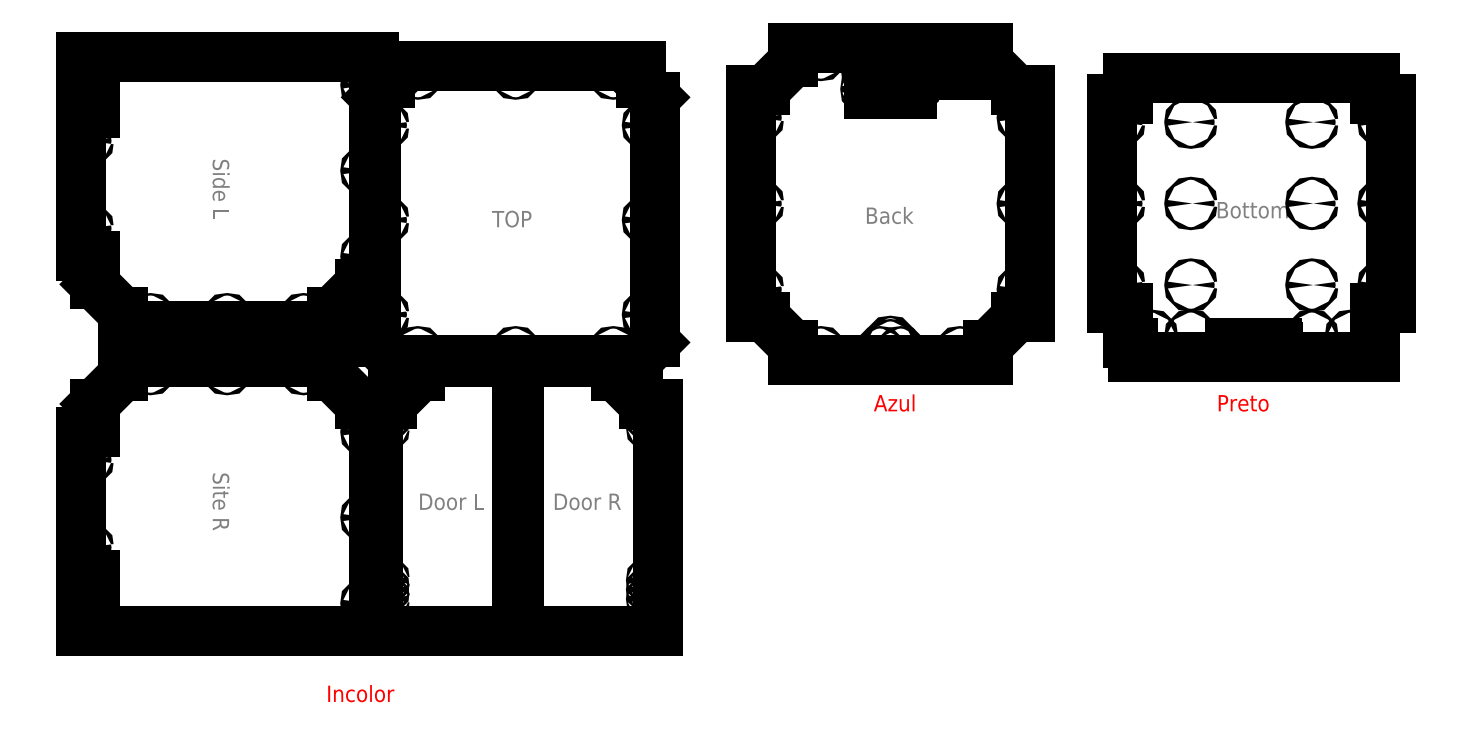
<metadata>
{"format":"dxf","ext":"dxf","renderer":"ezdxf+matplotlib","layout":"modelspace","background":"white","min_lineweight":24,"dpi":150}
</metadata>
<code>
0
SECTION
2
ENTITIES
0
LINE
8
0
10
4037
20
838.7
30
0
11
4335
21
838.7
31
0
0
LINE
8
0
10
4128
20
1418
30
0
11
4335
21
1418
31
0
0
LINE
8
0
10
4037
20
1327
30
0
11
4067
21
1327
31
0
0
LINE
8
0
10
4335
20
1418
30
0
11
4335
21
838.7
31
0
0
LINE
8
0
10
4037
20
838.7
30
0
11
4037
21
1327
31
0
0
LINE
8
0
10
4128
20
1387
30
0
11
4128
21
1418
31
0
0
LINE
8
0
10
4067
20
1327
30
0
11
4128
21
1387
31
0
0
CIRCLE
8
0
10
4050
20
1317
30
0
40
1.6
0
CIRCLE
8
0
10
4050
20
1297
30
0
40
1.6
0
CIRCLE
8
0
10
4050
20
1277
30
0
40
1.6
0
CIRCLE
8
0
10
4050
20
948.2
30
0
40
1.6
0
CIRCLE
8
0
10
4050
20
928.2
30
0
40
1.6
0
CIRCLE
8
0
10
4050
20
908.2
30
0
40
1.6
0
CIRCLE
8
0
10
4321
20
848.7
30
0
40
3.202
0
LINE
8
0
10
4638
20
838.7
30
0
11
4340
21
838.7
31
0
0
LINE
8
0
10
4547
20
1418
30
0
11
4340
21
1418
31
0
0
LINE
8
0
10
4638
20
1327
30
0
11
4608
21
1327
31
0
0
LINE
8
0
10
4340
20
1418
30
0
11
4340
21
838.7
31
0
0
LINE
8
0
10
4638
20
838.7
30
0
11
4638
21
1327
31
0
0
LINE
8
0
10
4547
20
1387
30
0
11
4547
21
1418
31
0
0
LINE
8
0
10
4608
20
1327
30
0
11
4547
21
1387
31
0
0
CIRCLE
8
0
10
4625
20
1317
30
0
40
1.6
0
CIRCLE
8
0
10
4625
20
1297
30
0
40
1.6
0
CIRCLE
8
0
10
4625
20
1277
30
0
40
1.6
0
CIRCLE
8
0
10
4625
20
948.2
30
0
40
1.6
0
CIRCLE
8
0
10
4625
20
928.2
30
0
40
1.6
0
CIRCLE
8
0
10
4625
20
908.2
30
0
40
1.6
0
CIRCLE
8
0
10
4354
20
848.7
30
0
40
3.202
0
LINE
8
0
10
4069
20
1423
30
0
11
4596
21
1423
31
0
0
LINE
8
0
10
4062
20
2053
30
0
11
4602
21
2053
31
0
0
LINE
8
0
10
4032
20
1986
30
0
11
4032
21
1459
31
0
0
LINE
8
0
10
4062
20
2053
30
0
11
4062
21
2016
31
0
0
LINE
8
0
10
4632
20
1459
30
0
11
4632
21
1986
31
0
0
LINE
8
0
10
4032
20
1459
30
0
11
4069
21
1423
31
0
0
LINE
8
0
10
4596
20
1423
30
0
11
4632
21
1459
31
0
0
LINE
8
0
10
4032
20
1986
30
0
11
4062
21
2016
31
0
0
LINE
8
0
10
4602
20
2053
30
0
11
4602
21
2016
31
0
0
LINE
8
0
10
4632
20
1986
30
0
11
4602
21
2016
31
0
0
CIRCLE
8
0
10
4122
20
1438
30
0
40
2.7
0
CIRCLE
8
0
10
4332
20
1438
30
0
40
2.7
0
CIRCLE
8
0
10
4542
20
1438
30
0
40
2.7
0
CIRCLE
8
0
10
4122
20
2038
30
0
40
2.7
0
CIRCLE
8
0
10
4332
20
2038
30
0
40
2.7
0
CIRCLE
8
0
10
4542
20
2038
30
0
40
2.7
0
CIRCLE
8
0
10
4047
20
1519
30
0
40
2.7
0
CIRCLE
8
0
10
4047
20
1723
30
0
40
2.7
0
CIRCLE
8
0
10
4047
20
1926
30
0
40
2.7
0
CIRCLE
8
0
10
4617
20
1519
30
0
40
2.7
0
CIRCLE
8
0
10
4617
20
1723
30
0
40
2.7
0
CIRCLE
8
0
10
4617
20
1926
30
0
40
2.7
0
LINE
8
0
10
5438
20
1513
30
0
11
5408
21
1513
31
0
0
LINE
8
0
10
5438
20
2002
30
0
11
5438
21
1513
31
0
0
LINE
8
0
10
5347
20
1453
30
0
11
5347
21
1423
31
0
0
LINE
8
0
10
5408
20
1513
30
0
11
5347
21
1453
31
0
0
LINE
8
0
10
4838
20
1513
30
0
11
4868
21
1513
31
0
0
LINE
8
0
10
4838
20
2002
30
0
11
4838
21
1513
31
0
0
LINE
8
0
10
4928
20
1453
30
0
11
4928
21
1423
31
0
0
LINE
8
0
10
4868
20
1513
30
0
11
4928
21
1453
31
0
0
LINE
8
0
10
5347
20
1423
30
0
11
4928
21
1423
31
0
0
LINE
8
0
10
5438
20
2002
30
0
11
5408
21
2002
31
0
0
LINE
8
0
10
5347
20
2062
30
0
11
5347
21
2093
31
0
0
LINE
8
0
10
5324
20
2034
30
0
11
5324
21
2061
31
0
0
LINE
8
0
10
5277
20
2034
30
0
11
5277
21
2061
31
0
0
LINE
8
0
10
5408
20
2002
30
0
11
5347
21
2062
31
0
0
LINE
8
0
10
4838
20
2002
30
0
11
4868
21
2002
31
0
0
LINE
8
0
10
4928
20
2062
30
0
11
4928
21
2093
31
0
0
LINE
8
0
10
4868
20
2002
30
0
11
4928
21
2062
31
0
0
LINE
8
0
10
5347
20
2093
30
0
11
4928
21
2093
31
0
0
LINE
8
0
10
5324
20
2061
30
0
11
5277
21
2061
31
0
0
LINE
8
0
10
5324
20
2034
30
0
11
5277
21
2034
31
0
0
LINE
8
0
10
5185
20
2060
30
0
11
5091
21
2060
31
0
0
LINE
8
0
10
5185
20
1994
30
0
11
5091
21
1994
31
0
0
CIRCLE
8
0
10
5287
20
1438
30
0
40
2.7
0
CIRCLE
8
0
10
4988
20
1438
30
0
40
2.7
0
CIRCLE
8
0
10
4853
20
1573
30
0
40
2.7
0
CIRCLE
8
0
10
5423
20
1573
30
0
40
2.7
0
CIRCLE
8
0
10
5423
20
1942
30
0
40
2.7
0
CIRCLE
8
0
10
5287
20
2078
30
0
40
2.7
0
CIRCLE
8
0
10
4988
20
2078
30
0
40
2.7
0
CIRCLE
8
0
10
4853
20
1942
30
0
40
2.7
0
CIRCLE
8
0
10
5423
20
1758
30
0
40
2.7
0
CIRCLE
8
0
10
4853
20
1758
30
0
40
2.7
0
CIRCLE
8
0
10
5160
20
1438
30
0
40
2.7
0
CIRCLE
8
0
10
5115
20
1438
30
0
40
2.7
0
CIRCLE
8
0
10
5138
20
1453
30
0
40
2.7
0
CIRCLE
8
0
10
5138
20
1460
30
0
40
2.7
0
LINE
8
0
10
5091
20
2060
30
0
11
5091
21
1994
31
0
0
LINE
8
0
10
5185
20
2060
30
0
11
5185
21
1994
31
0
0
CIRCLE
8
0
10
5190
20
2004
30
0
40
1.65
0
CIRCLE
8
0
10
5190
20
2055
30
0
40
1.65
0
CIRCLE
8
0
10
5086
20
2055
30
0
40
1.65
0
CIRCLE
8
0
10
5086
20
2004
30
0
40
1.65
0
LINE
8
0
10
3488
20
1494
30
0
11
3488
21
1524
31
0
0
LINE
8
0
10
3937
20
1494
30
0
11
3488
21
1494
31
0
0
LINE
8
0
10
3428
20
1644
30
0
11
3397
21
1644
31
0
0
LINE
8
0
10
3488
20
1524
30
0
11
3428
21
1584
31
0
0
LINE
8
0
10
4027
20
2073
30
0
11
3397
21
2073
31
0
0
LINE
8
0
10
3428
20
2013
30
0
11
3397
21
2013
31
0
0
LINE
8
0
10
3428
20
1953
30
0
11
3397
21
1953
31
0
0
LINE
8
0
10
3397
20
1644
30
0
11
3397
21
1953
31
0
0
LINE
8
0
10
3397
20
2013
30
0
11
3397
21
2073
31
0
0
LINE
8
0
10
3937
20
1494
30
0
11
3937
21
1524
31
0
0
LINE
8
0
10
3997
20
1584
30
0
11
4027
21
1584
31
0
0
LINE
8
0
10
3937
20
1524
30
0
11
3997
21
1584
31
0
0
LINE
8
0
10
4027
20
1584
30
0
11
4027
21
2073
31
0
0
LINE
8
0
10
3428
20
1584
30
0
11
3428
21
1644
31
0
0
CIRCLE
8
0
10
3877
20
1509
30
0
40
2.7
0
CIRCLE
8
0
10
3712
20
1509
30
0
40
2.7
0
CIRCLE
8
0
10
3548
20
1509
30
0
40
2.7
0
CIRCLE
8
0
10
4012
20
1644
30
0
40
2.7
0
CIRCLE
8
0
10
4012
20
2013
30
0
40
2.7
0
CIRCLE
8
0
10
4012
20
1828
30
0
40
2.7
0
LINE
8
0
10
3428
20
1953
30
0
11
3428
21
2013
31
0
0
CIRCLE
8
0
10
3413
20
1704
30
0
40
2.7
0
CIRCLE
8
0
10
3413
20
1893
30
0
40
2.7
0
CIRCLE
8
0
10
3412
20
2043
30
0
40
2.7
0
LINE
8
0
10
3488
20
1418
30
0
11
3488
21
1387
31
0
0
LINE
8
0
10
3937
20
1418
30
0
11
3488
21
1418
31
0
0
LINE
8
0
10
3428
20
1267
30
0
11
3397
21
1267
31
0
0
LINE
8
0
10
3488
20
1387
30
0
11
3428
21
1327
31
0
0
LINE
8
0
10
4027
20
838.7
30
0
11
3397
21
838.7
31
0
0
LINE
8
0
10
3428
20
898.7
30
0
11
3397
21
898.7
31
0
0
LINE
8
0
10
3428
20
958.7
30
0
11
3397
21
958.7
31
0
0
LINE
8
0
10
3397
20
1267
30
0
11
3397
21
958.7
31
0
0
LINE
8
0
10
3397
20
898.7
30
0
11
3397
21
838.7
31
0
0
LINE
8
0
10
3937
20
1418
30
0
11
3937
21
1387
31
0
0
LINE
8
0
10
3997
20
1327
30
0
11
4027
21
1327
31
0
0
LINE
8
0
10
3937
20
1387
30
0
11
3997
21
1327
31
0
0
LINE
8
0
10
4027
20
1327
30
0
11
4027
21
838.7
31
0
0
LINE
8
0
10
3428
20
1327
30
0
11
3428
21
1267
31
0
0
CIRCLE
8
0
10
3877
20
1403
30
0
40
2.7
0
CIRCLE
8
0
10
3712
20
1403
30
0
40
2.7
0
CIRCLE
8
0
10
3548
20
1403
30
0
40
2.7
0
CIRCLE
8
0
10
4012
20
1267
30
0
40
2.7
0
CIRCLE
8
0
10
4012
20
898.7
30
0
40
2.7
0
CIRCLE
8
0
10
4012
20
1083
30
0
40
2.7
0
LINE
8
0
10
3428
20
958.7
30
0
11
3428
21
898.7
31
0
0
CIRCLE
8
0
10
3413
20
1207
30
0
40
2.7
0
CIRCLE
8
0
10
3413
20
1019
30
0
40
2.7
0
CIRCLE
8
0
10
3412
20
868.7
30
0
40
2.7
0
MTEXT
360
93A
8
0
10
4245
20
1742
30
0
40
35
41
169.3
71
     1
72
     5
1
{\W2.654; }TOP
73
     1
44
1
0
MTEXT
360
93C
8
0
10
5051
20
1749
30
0
40
35
41
169.3
71
     1
72
     5
1
{\W2.371; }Back
73
     1
44
1
0
MTEXT
360
93E
8
0
10
4403
20
1135
30
0
40
35
41
169.3
71
     1
72
     5
1
{\W0.6943; }Door R
73
     1
44
1
0
MTEXT
360
940
8
0
10
3717
20
1872
30
0
40
35
41
169.3
71
     1
72
     5
1
{\W1.275; }Side L
11
-2e-16
21
-1
31
0
73
     1
44
1
0
MTEXT
360
942
8
0
10
3717
20
1200
30
0
40
35
41
169.3
71
     1
72
     5
1
{\W1.436; }Site R
11
-2e-16
21
-1
31
0
73
     1
44
1
0
MTEXT
360
944
8
0
10
4109
20
1135
30
0
40
35
41
169.3
71
     1
72
     5
1
{\W1.034; }Door L
73
     1
44
1
0
LINE
8
0
10
5649
20
2027
30
0
11
6179
21
2027
31
0
0
LINE
8
0
10
5614
20
1983
30
0
11
5649
21
1983
31
0
0
LINE
8
0
10
6179
20
1983
30
0
11
6214
21
1983
31
0
0
LINE
8
0
10
5659
20
1428
30
0
11
5869
21
1428
31
0
0
LINE
8
0
10
5969
20
1428
30
0
11
6179
21
1428
31
0
0
LINE
8
0
10
5869
20
1458
30
0
11
5969
21
1458
31
0
0
LINE
8
0
10
5649
20
1459
30
0
11
5659
21
1459
31
0
0
LINE
8
0
10
5614
20
1533
30
0
11
5649
21
1533
31
0
0
LINE
8
0
10
6179
20
1533
30
0
11
6214
21
1533
31
0
0
LINE
8
0
10
5614
20
1983
30
0
11
5614
21
1533
31
0
0
LINE
8
0
10
5649
20
2027
30
0
11
5649
21
1983
31
0
0
LINE
8
0
10
6214
20
1533
30
0
11
6214
21
1983
31
0
0
LINE
8
0
10
6179
20
1983
30
0
11
6179
21
2027
31
0
0
LINE
8
0
10
5649
20
1533
30
0
11
5649
21
1459
31
0
0
LINE
8
0
10
5659
20
1459
30
0
11
5659
21
1428
31
0
0
LINE
8
0
10
6179
20
1533
30
0
11
6179
21
1428
31
0
0
LINE
8
0
10
5869
20
1428
30
0
11
5869
21
1431
31
0
0
LINE
8
0
10
5869
20
1434
30
0
11
5869
21
1446
31
0
0
LINE
8
0
10
5869
20
1449
30
0
11
5869
21
1458
31
0
0
LINE
8
0
10
5969
20
1428
30
0
11
5969
21
1431
31
0
0
LINE
8
0
10
5969
20
1434
30
0
11
5969
21
1446
31
0
0
LINE
8
0
10
5969
20
1449
30
0
11
5969
21
1458
31
0
0
MTEXT
360
946
8
0
10
5826
20
1761
30
0
40
35
41
169.3
71
     1
72
     5
1
{\W0.7796; }Bottom
73
     1
44
1
0
CIRCLE
8
0
10
5784
20
1933
30
0
40
3.202
0
CIRCLE
8
0
10
5629
20
1933
30
0
40
3.202
0
CIRCLE
8
0
10
6044
20
1933
30
0
40
3.202
0
CIRCLE
8
0
10
6199
20
1933
30
0
40
3.202
0
CIRCLE
8
0
10
6199
20
1758
30
0
40
3.202
0
CIRCLE
8
0
10
6044
20
1758
30
0
40
3.202
0
CIRCLE
8
0
10
5784
20
1758
30
0
40
3.202
0
CIRCLE
8
0
10
5629
20
1758
30
0
40
3.202
0
CIRCLE
8
0
10
5629
20
1583
30
0
40
3.202
0
CIRCLE
8
0
10
5784
20
1583
30
0
40
3.202
0
CIRCLE
8
0
10
6044
20
1583
30
0
40
3.202
0
CIRCLE
8
0
10
6199
20
1583
30
0
40
3.202
0
CIRCLE
8
0
10
6129
20
1473
30
0
40
3.202
0
CIRCLE
8
0
10
6044
20
1473
30
0
40
3.202
0
CIRCLE
8
0
10
5784
20
1473
30
0
40
3.202
0
CIRCLE
8
0
10
5699
20
1473
30
0
40
3.202
0
ARC
8
0
10
5867
20
1448
30
0
40
1.65
50
90
51
270
0
ARC
8
0
10
5867
20
1433
30
0
40
1.65
50
90
51
270
0
ARC
8
0
10
5971
20
1448
30
0
40
1.65
50
270
51
90
0
ARC
8
0
10
5971
20
1433
30
0
40
1.65
50
270
51
90
0
LINE
8
0
10
5867
20
1449
30
0
11
5869
21
1449
31
0
0
LINE
8
0
10
5867
20
1446
30
0
11
5869
21
1446
31
0
0
LINE
8
0
10
5867
20
1434
30
0
11
5869
21
1434
31
0
0
LINE
8
0
10
5867
20
1431
30
0
11
5869
21
1431
31
0
0
LINE
8
0
10
5971
20
1449
30
0
11
5969
21
1449
31
0
0
LINE
8
0
10
5971
20
1434
30
0
11
5969
21
1434
31
0
0
LINE
8
0
10
5971
20
1431
30
0
11
5969
21
1431
31
0
0
LINE
8
0
10
5971
20
1446
30
0
11
5969
21
1446
31
0
0
MTEXT
8
0
10
3925
20
721.8
30
0
40
35
41
169.3
71
     1
72
     5
1
Incolor
73
     1
44
1
0
MTEXT
360
948
8
0
10
5810
20
1346
30
0
40
35
41
169.3
71
     1
72
     5
1
{\W2.137; }Preto
73
     1
44
1
0
MTEXT
360
94A
8
0
10
5063
20
1346
30
0
40
35
41
169.3
71
     1
72
     5
1
{\W2.859; }Azul
73
     1
44
1
0
VIEWPORT
360
65E
8
0
10
141
20
126.3
30
0
40
465.8
41
245.8
68
     1
69
     1
12
141
22
126.3
13
0
23
0
14
10
24
10
15
10
25
10
16
0
26
0
36
1
17
0
27
0
37
0
42
50
43
0
44
0
45
245.8
50
0
51
0
72
  1000
90
   557088
1

281
     0
71
     1
74
     0
110
0
120
0
130
0
111
1
121
0
131
0
112
0
122
1
132
0
79
     0
146
0
0
VIEWPORT
360
662
8
0
10
145.9
20
101.7
30
0
40
293
41
204.9
68
     2
69
     2
12
4784
22
1526
13
0
23
0
14
10
24
10
15
10
25
10
16
0
26
0
36
1
17
0
27
0
37
0
42
50
43
0
44
0
45
2190
50
0
51
0
72
  1000
90
   819296
1

281
     0
71
     1
74
     0
110
0
120
0
130
0
111
1
121
0
131
0
112
0
122
1
132
0
79
     0
146
0
0
DIMENSION
360
857
8
0
2
*D5
10
131.7
20
157.9
30
0
11
73.92
21
159.8
31
0
70
    32
71
     5
42
1235
3
ISO-25
13
16.15
23
152.9
33
0
14
131.7
24
144.8
34
0
0
DIMENSION
360
872
8
0
2
*D6
10
10.36
20
37.45
30
0
11
8.461
21
95.17
31
0
70
    32
71
     5
42
1234
3
ISO-25
13
16.15
23
152.9
33
0
14
16.15
24
37.45
34
0
50
90
0
DIMENSION
360
88D
8
0
2
*D7
10
207.1
20
159.1
30
0
11
179
21
161
31
0
70
    32
71
     5
42
600
3
ISO-25
13
150.9
23
146.3
33
0
14
207.1
24
146.3
34
0
0
DIMENSION
360
8A8
8
0
2
*D8
10
145.4
20
92.09
30
0
11
143.5
21
123.4
31
0
70
    32
71
     5
42
670
3
ISO-25
13
159.4
23
154.8
33
0
14
159.4
24
92.09
34
0
50
90
0
DIMENSION
360
8C3
8
0
2
*D9
10
279.6
20
159.2
30
0
11
251.6
21
161.1
31
0
70
    32
71
     5
42
600
3
ISO-25
13
223.5
23
144.5
33
0
14
279.6
24
144.5
34
0
0
DIMENSION
360
8DE
8
0
2
*D10
10
217.9
20
92.56
30
0
11
216
21
120.6
31
0
70
    32
71
     5
42
599
3
ISO-25
13
226.8
23
148.6
33
0
14
227.7
24
92.56
34
0
50
90
0
ENDSEC
0
EOF

</code>
